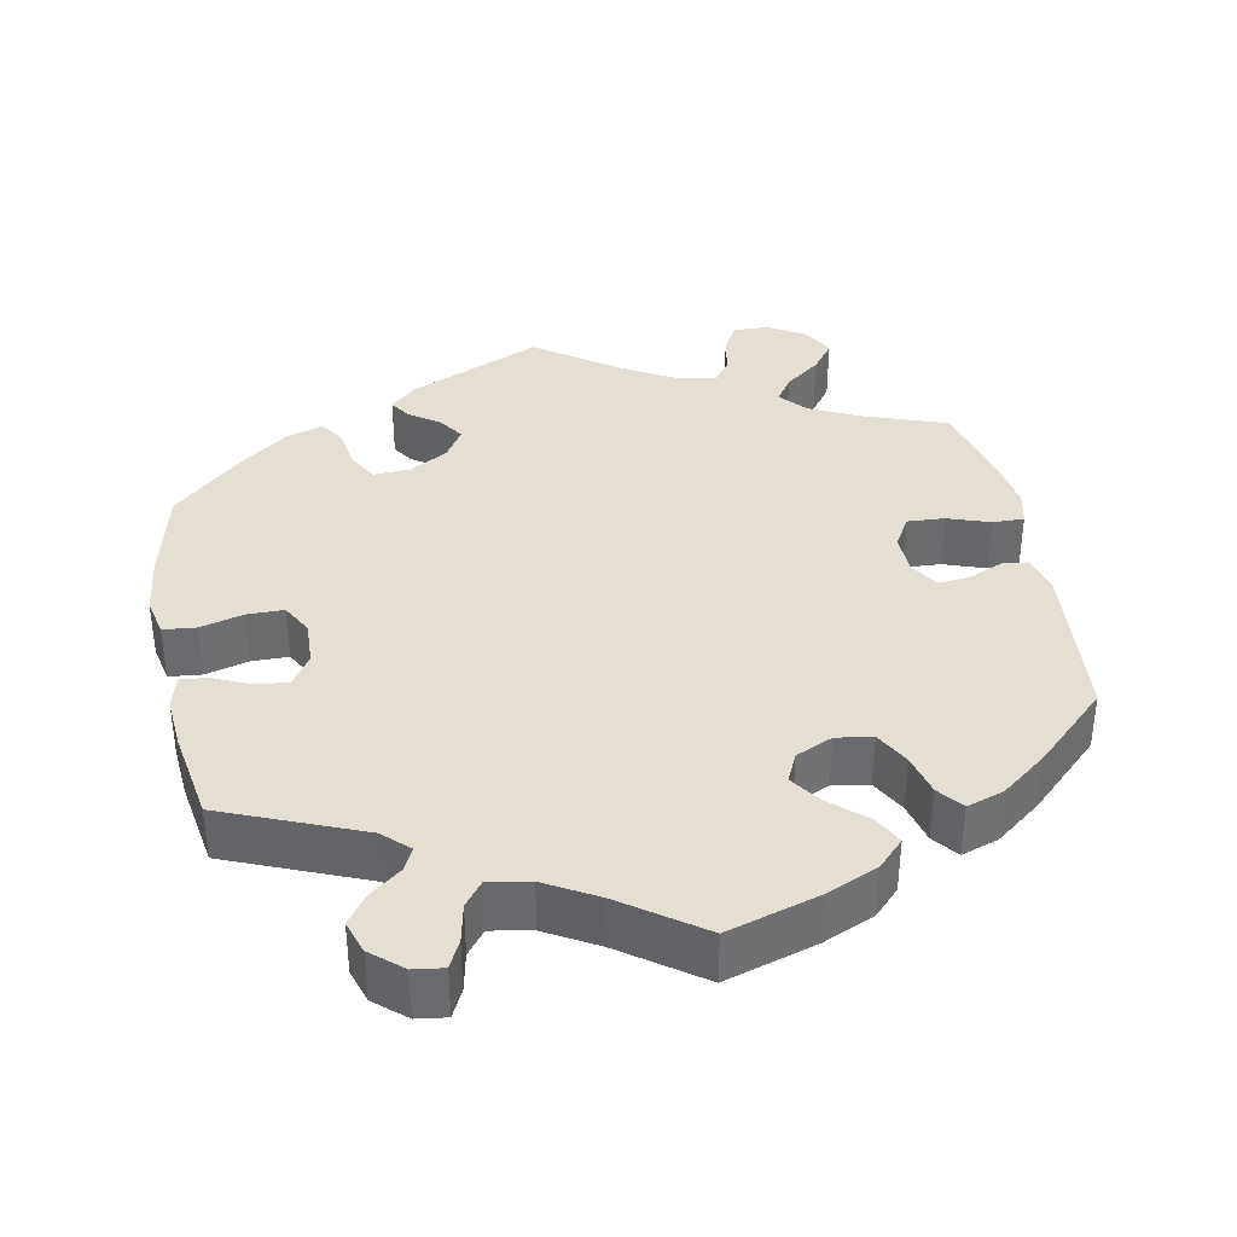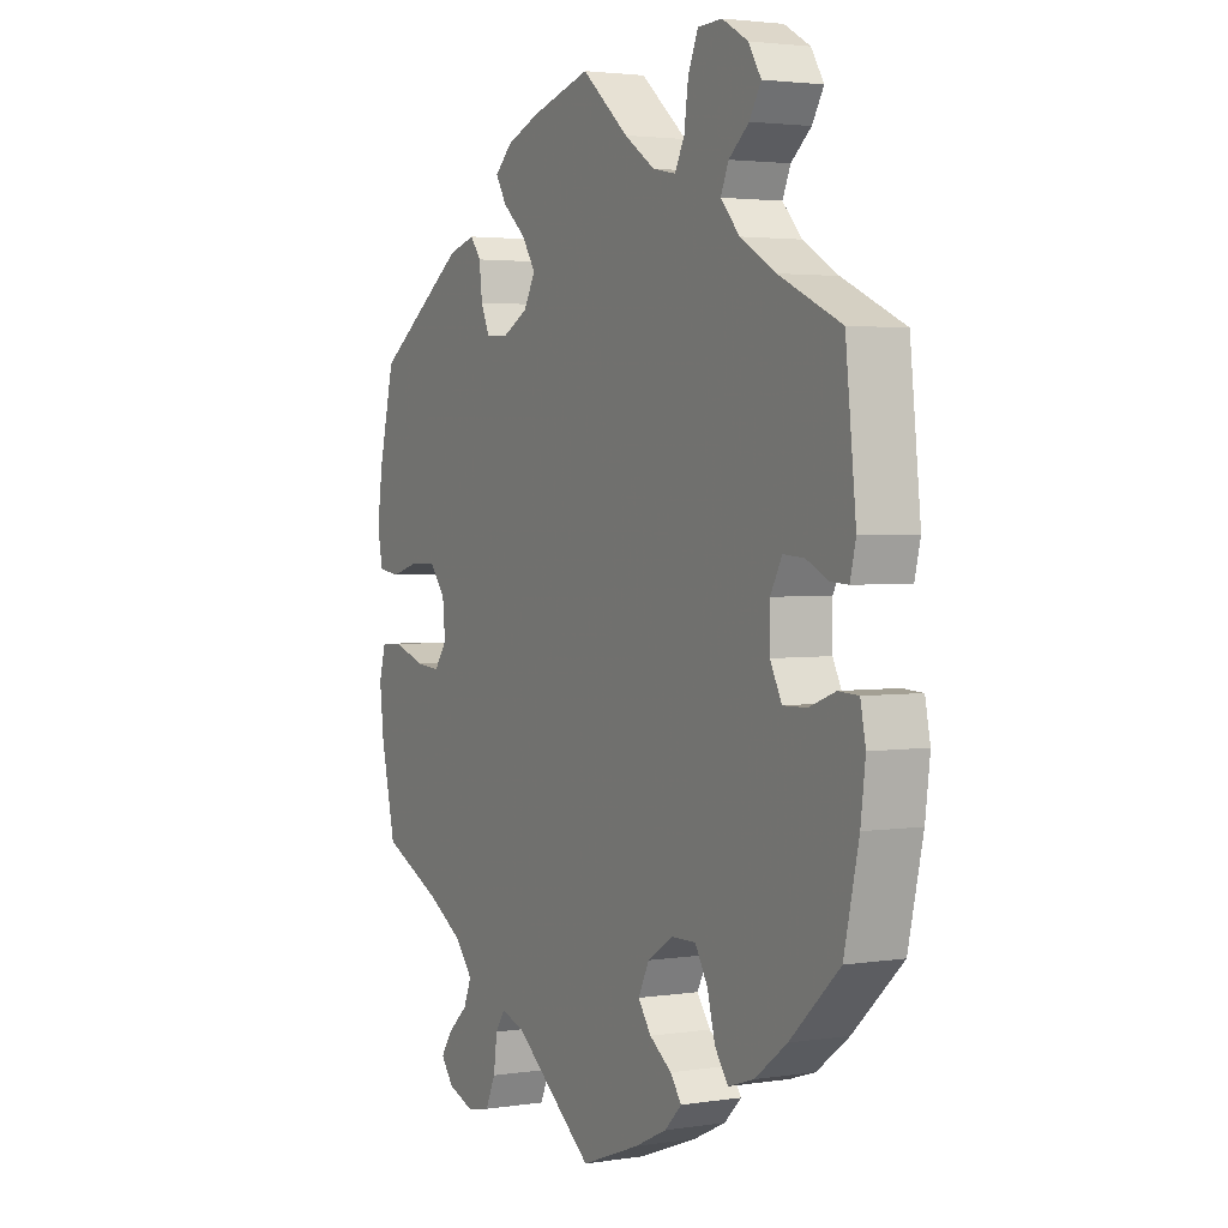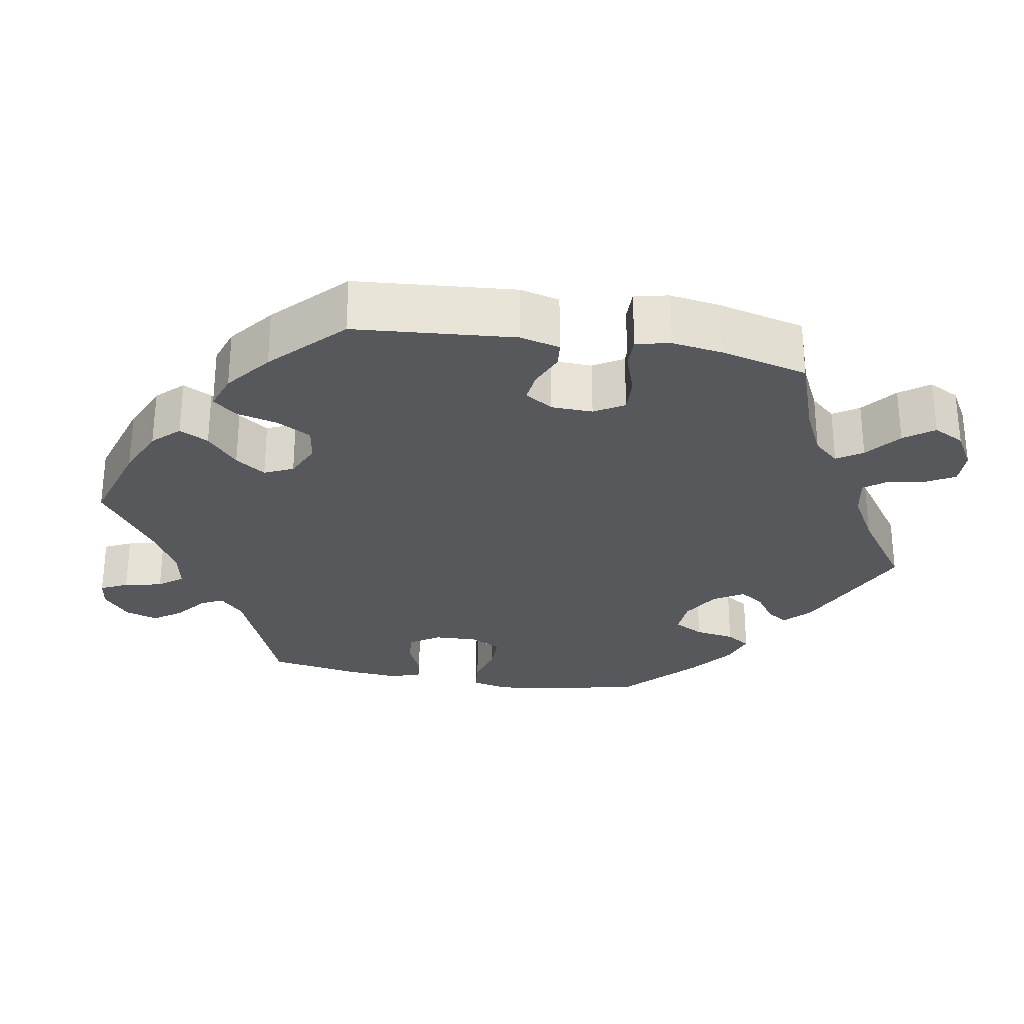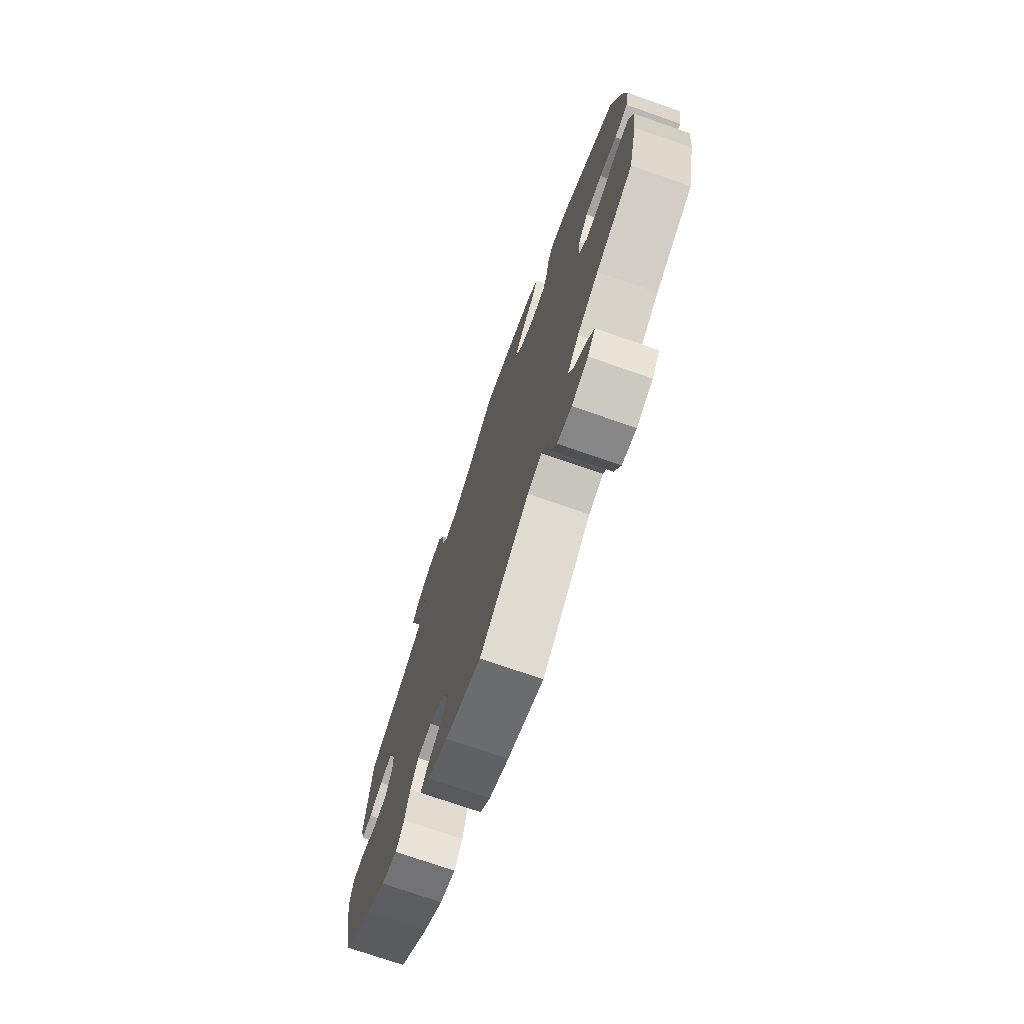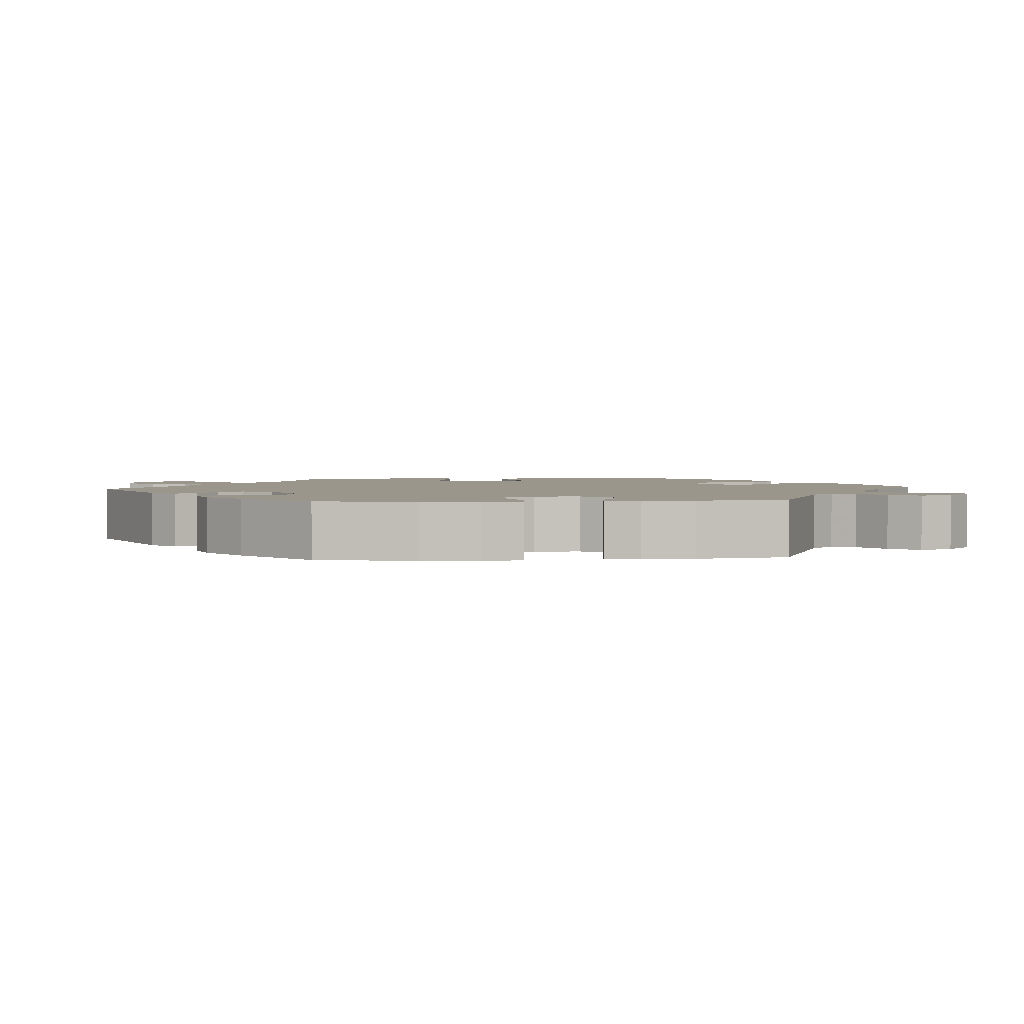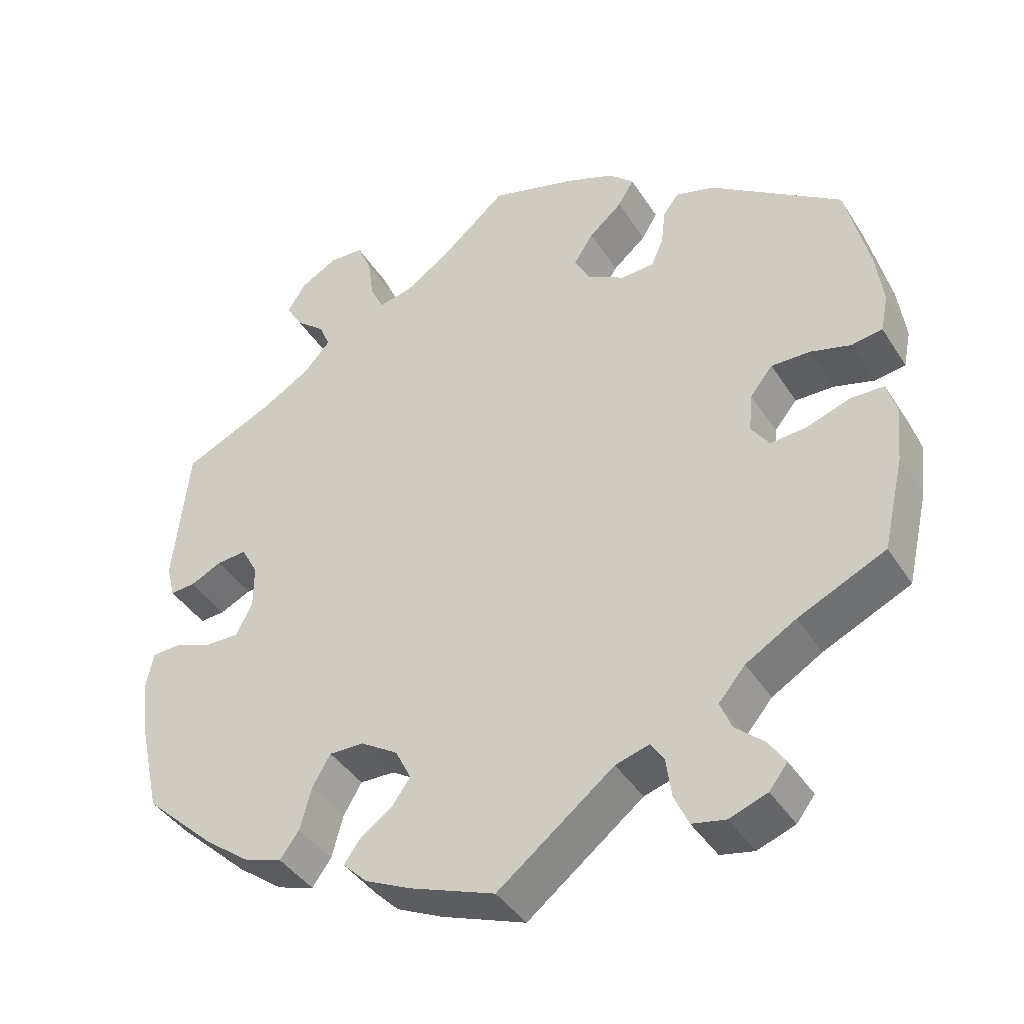
<metadata>
{"format":"obj","ext":"obj","renderer":"f3d","projection":"perspective","resolution":1024,"background":"white","views":[{"elev":37.2,"azim":-130.9,"up":"+Y"},{"elev":2.8,"azim":61.6,"up":"+Z"},{"elev":-28.1,"azim":-40.1,"up":"+Y"},{"elev":-73.9,"azim":-109.2,"up":"+Z"},{"elev":2.4,"azim":144.8,"up":"+Y"},{"elev":-41.1,"azim":-150.2,"up":"+Z"}]}
</metadata>
<code>
v -0.153 0.07 -0.459
v -0.197 0.07 -0.446
v -0.215 0.07 -0.473
v -0.222 0.07 -0.524
v -0.241 0.07 -0.566
v -0.285 0.07 -0.575
v -0.335 0.07 -0.557
v -0.359 0.07 -0.526
v -0.337 0.07 -0.493
v -0.299 0.07 -0.459
v -0.284 0.07 -0.422
v -0.319 0.07 -0.381
v -0.385 0.07 -0.342
v -0.5 0.07 -0.289
v -0.528 0.07 -0.168
v -0.536 0.07 -0.096
v -0.523 0.07 -0.05
v -0.48 0.07 -0.048
v -0.422 0.07 -0.068
v -0.374 0.07 -0.072
v -0.35 0.07 -0.038
v -0.355 0.07 0.014
v -0.385 0.07 0.051
v -0.436 0.07 0.05
v -0.489 0.07 0.035
v -0.53 0.07 0.041
v -0.54 0.07 0.091
v -0.53 0.07 0.165
v -0.5 0.07 0.289
v -0.327 0.07 0.41
v -0.275 0.07 0.425
v -0.255 0.07 0.398
v -0.249 0.07 0.349
v -0.233 0.07 0.312
v -0.189 0.07 0.31
v -0.141 0.07 0.336
v -0.119 0.07 0.376
v -0.145 0.07 0.416
v -0.189 0.07 0.454
v -0.21 0.07 0.489
v -0.177 0.07 0.52
v -0.114 0.07 0.545
v 0 0.07 0.578
v 0.089 0.07 0.502
v 0.147 0.07 0.463
v 0.191 0.07 0.454
v 0.209 0.07 0.49
v 0.217 0.07 0.548
v 0.236 0.07 0.592
v 0.282 0.07 0.594
v 0.331 0.07 0.566
v 0.355 0.07 0.527
v 0.333 0.07 0.49
v 0.295 0.07 0.458
v 0.28 0.07 0.423
v 0.316 0.07 0.383
v 0.383 0.07 0.344
v 0.501 0.07 0.29
v 0.521 0.07 0.102
v 0.51 0.07 0.057
v 0.477 0.07 0.059
v 0.435 0.07 0.079
v 0.395 0.07 0.082
v 0.373 0.07 0.041
v 0.373 0.07 -0.017
v 0.395 0.07 -0.06
v 0.44 0.07 -0.059
v 0.49 0.07 -0.04
v 0.528 0.07 -0.042
v 0.538 0.07 -0.091
v 0.529 0.07 -0.164
v 0.501 0.07 -0.289
v 0.407 0.07 -0.377
v 0.346 0.07 -0.423
v 0.297 0.07 -0.439
v 0.272 0.07 -0.404
v 0.257 0.07 -0.348
v 0.233 0.07 -0.307
v 0.187 0.07 -0.308
v 0.138 0.07 -0.339
v 0.117 0.07 -0.381
v 0.142 0.07 -0.416
v 0.184 0.07 -0.446
v 0.205 0.07 -0.475
v 0.173 0.07 -0.507
v 0.112 0.07 -0.536
v 0 0.07 -0.578
v -0.153 0 -0.459
v -0.197 0 -0.446
v -0.215 0 -0.473
v -0.222 0 -0.524
v -0.241 0 -0.566
v -0.285 0 -0.575
v -0.335 0 -0.557
v -0.359 0 -0.526
v -0.337 0 -0.493
v -0.299 0 -0.459
v -0.284 0 -0.422
v -0.319 0 -0.381
v -0.385 0 -0.342
v -0.5 0 -0.289
v -0.528 0 -0.168
v -0.536 0 -0.096
v -0.523 0 -0.05
v -0.48 0 -0.048
v -0.422 0 -0.068
v -0.374 0 -0.072
v -0.35 0 -0.038
v -0.355 0 0.014
v -0.385 0 0.051
v -0.436 0 0.05
v -0.489 0 0.035
v -0.53 0 0.041
v -0.54 0 0.091
v -0.53 0 0.165
v -0.5 0 0.289
v -0.327 0 0.41
v -0.275 0 0.425
v -0.255 0 0.398
v -0.249 0 0.349
v -0.233 0 0.312
v -0.189 0 0.31
v -0.141 0 0.336
v -0.119 0 0.376
v -0.145 0 0.416
v -0.189 0 0.454
v -0.21 0 0.489
v -0.177 0 0.52
v -0.114 0 0.545
v 0 0 0.578
v 0.089 0 0.502
v 0.147 0 0.463
v 0.191 0 0.454
v 0.209 0 0.49
v 0.217 0 0.548
v 0.236 0 0.592
v 0.282 0 0.594
v 0.331 0 0.566
v 0.355 0 0.527
v 0.333 0 0.49
v 0.295 0 0.458
v 0.28 0 0.423
v 0.316 0 0.383
v 0.383 0 0.344
v 0.501 0 0.29
v 0.521 0 0.102
v 0.51 0 0.057
v 0.477 0 0.059
v 0.435 0 0.079
v 0.395 0 0.082
v 0.373 0 0.041
v 0.373 0 -0.017
v 0.395 0 -0.06
v 0.44 0 -0.059
v 0.49 0 -0.04
v 0.528 0 -0.042
v 0.538 0 -0.091
v 0.529 0 -0.164
v 0.501 0 -0.289
v 0.407 0 -0.377
v 0.346 0 -0.423
v 0.297 0 -0.439
v 0.272 0 -0.404
v 0.257 0 -0.348
v 0.233 0 -0.307
v 0.187 0 -0.308
v 0.138 0 -0.339
v 0.117 0 -0.381
v 0.142 0 -0.416
v 0.184 0 -0.446
v 0.205 0 -0.475
v 0.173 0 -0.507
v 0.112 0 -0.536
v 0 0 -0.578
f 86 87 1
f 85 86 1 2
f 82 83 84 85
f 81 82 85 2
f 80 81 2
f 79 80 2
f 74 75 76 77
f 74 77 78
f 73 74 78
f 72 73 78
f 71 72 78 79
f 67 68 69 70
f 66 67 70 71
f 59 60 61 62
f 57 58 59 62
f 56 57 62 63
f 55 56 63 64
f 51 52 53 54
f 51 54 55
f 50 51 55
f 47 48 49 50
f 46 47 50 55
f 45 46 55 64
f 41 42 43 44
f 38 39 40 41
f 37 38 41 44
f 36 37 44 45
f 30 31 32 33
f 30 33 34
f 29 30 34
f 28 29 34 35
f 24 25 26 27
f 23 24 27 28
f 16 17 18 19
f 16 19 20
f 13 14 15 16
f 12 13 16 20
f 11 12 20 21
f 7 8 9 10
f 7 10 11
f 6 7 11
f 3 4 5 6
f 2 3 6 11
f 66 71 79 2
f 36 45 64 65
f 35 36 65 66
f 23 28 35 66
f 22 23 66
f 21 22 66
f 2 11 21 66
f 88 174 173
f 89 88 173 172
f 172 171 170 169
f 89 172 169 168
f 89 168 167
f 89 167 166
f 164 163 162 161
f 165 164 161
f 165 161 160
f 165 160 159
f 166 165 159 158
f 157 156 155 154
f 158 157 154 153
f 149 148 147 146
f 149 146 145 144
f 150 149 144 143
f 151 150 143 142
f 141 140 139 138
f 142 141 138
f 142 138 137
f 137 136 135 134
f 142 137 134 133
f 151 142 133 132
f 131 130 129 128
f 128 127 126 125
f 131 128 125 124
f 132 131 124 123
f 120 119 118 117
f 121 120 117
f 121 117 116
f 122 121 116 115
f 114 113 112 111
f 115 114 111 110
f 106 105 104 103
f 107 106 103
f 103 102 101 100
f 107 103 100 99
f 108 107 99 98
f 97 96 95 94
f 98 97 94
f 98 94 93
f 93 92 91 90
f 98 93 90 89
f 89 166 158 153
f 152 151 132 123
f 153 152 123 122
f 153 122 115 110
f 153 110 109
f 153 109 108
f 153 108 98 89
f 1 88 89 2
f 2 89 90 3
f 3 90 91 4
f 4 91 92 5
f 5 92 93 6
f 6 93 94 7
f 7 94 95 8
f 8 95 96 9
f 9 96 97 10
f 10 97 98 11
f 11 98 99 12
f 12 99 100 13
f 13 100 101 14
f 14 101 102 15
f 15 102 103 16
f 16 103 104 17
f 17 104 105 18
f 18 105 106 19
f 19 106 107 20
f 20 107 108 21
f 21 108 109 22
f 22 109 110 23
f 23 110 111 24
f 24 111 112 25
f 25 112 113 26
f 26 113 114 27
f 27 114 115 28
f 28 115 116 29
f 29 116 117 30
f 30 117 118 31
f 31 118 119 32
f 32 119 120 33
f 33 120 121 34
f 34 121 122 35
f 35 122 123 36
f 36 123 124 37
f 37 124 125 38
f 38 125 126 39
f 39 126 127 40
f 40 127 128 41
f 41 128 129 42
f 42 129 130 43
f 43 130 131 44
f 44 131 132 45
f 45 132 133 46
f 46 133 134 47
f 47 134 135 48
f 48 135 136 49
f 49 136 137 50
f 50 137 138 51
f 51 138 139 52
f 52 139 140 53
f 53 140 141 54
f 54 141 142 55
f 55 142 143 56
f 56 143 144 57
f 57 144 145 58
f 58 145 146 59
f 59 146 147 60
f 60 147 148 61
f 61 148 149 62
f 62 149 150 63
f 63 150 151 64
f 64 151 152 65
f 65 152 153 66
f 66 153 154 67
f 67 154 155 68
f 68 155 156 69
f 69 156 157 70
f 70 157 158 71
f 71 158 159 72
f 72 159 160 73
f 73 160 161 74
f 74 161 162 75
f 75 162 163 76
f 76 163 164 77
f 77 164 165 78
f 78 165 166 79
f 79 166 167 80
f 80 167 168 81
f 81 168 169 82
f 82 169 170 83
f 83 170 171 84
f 84 171 172 85
f 85 172 173 86
f 86 173 174 87
f 87 174 88 1

</code>
